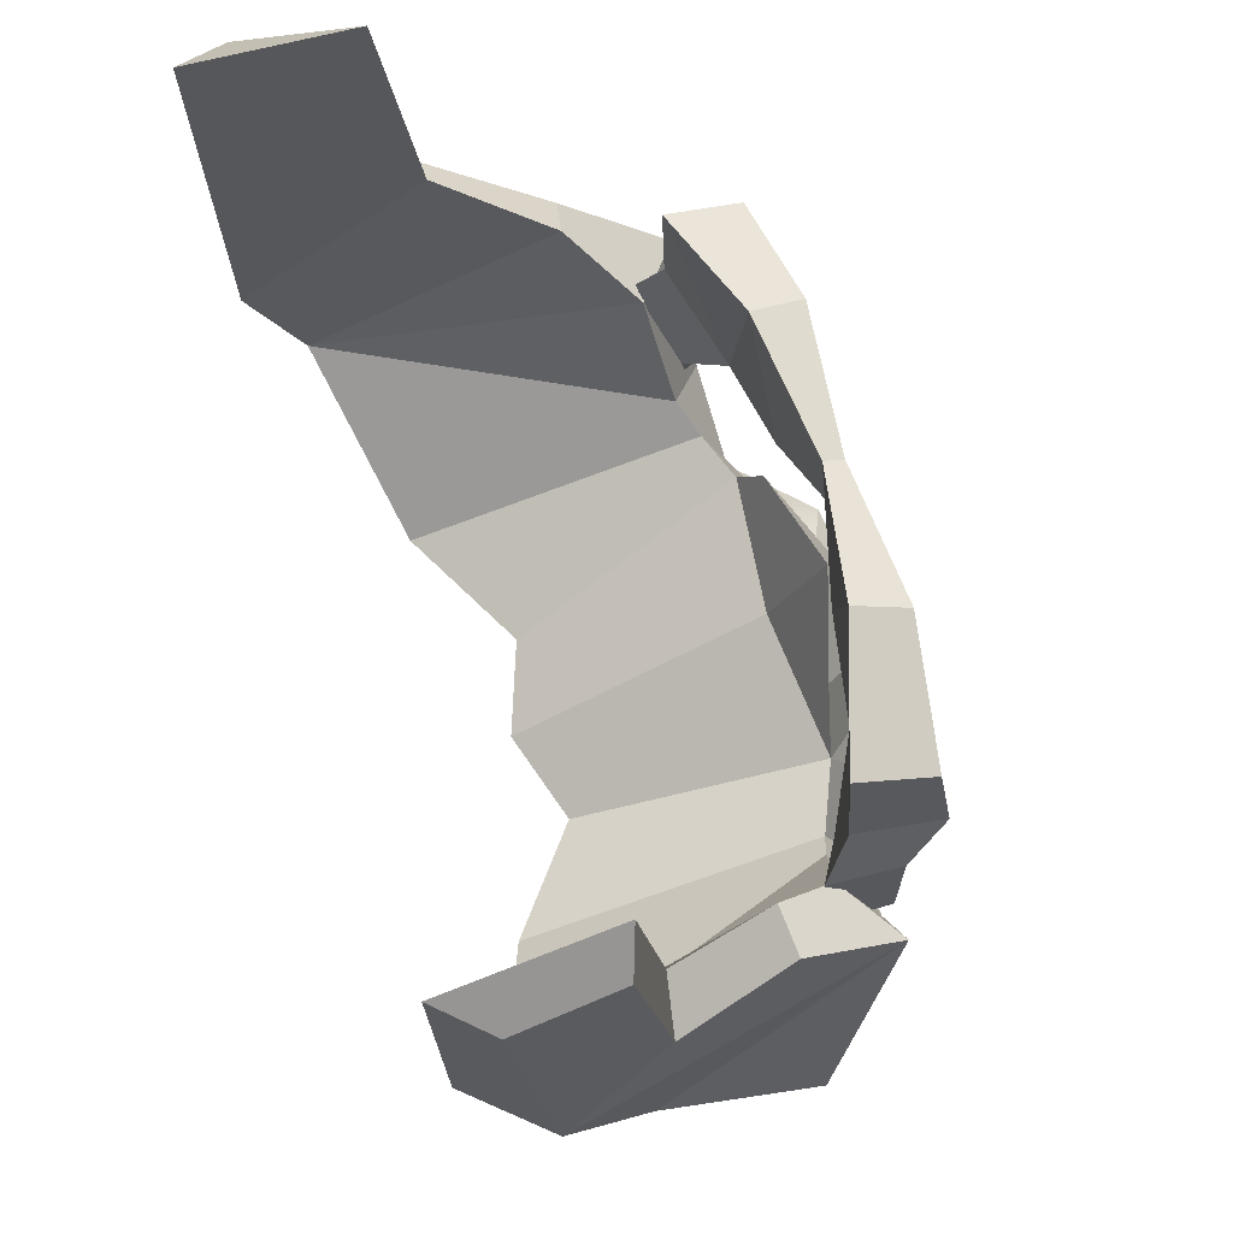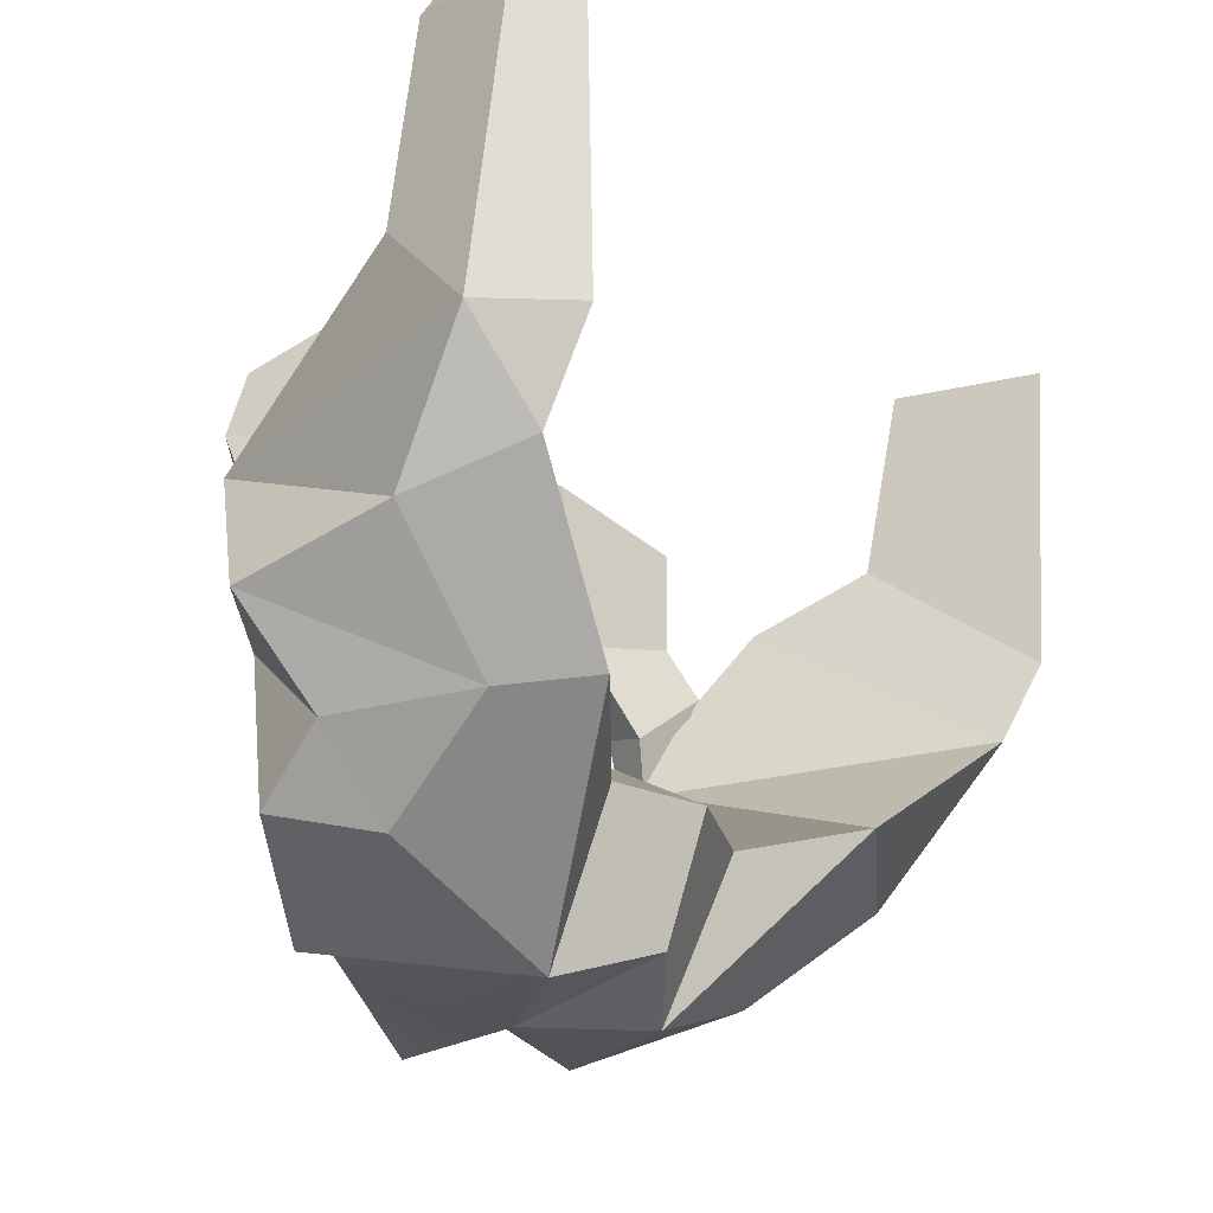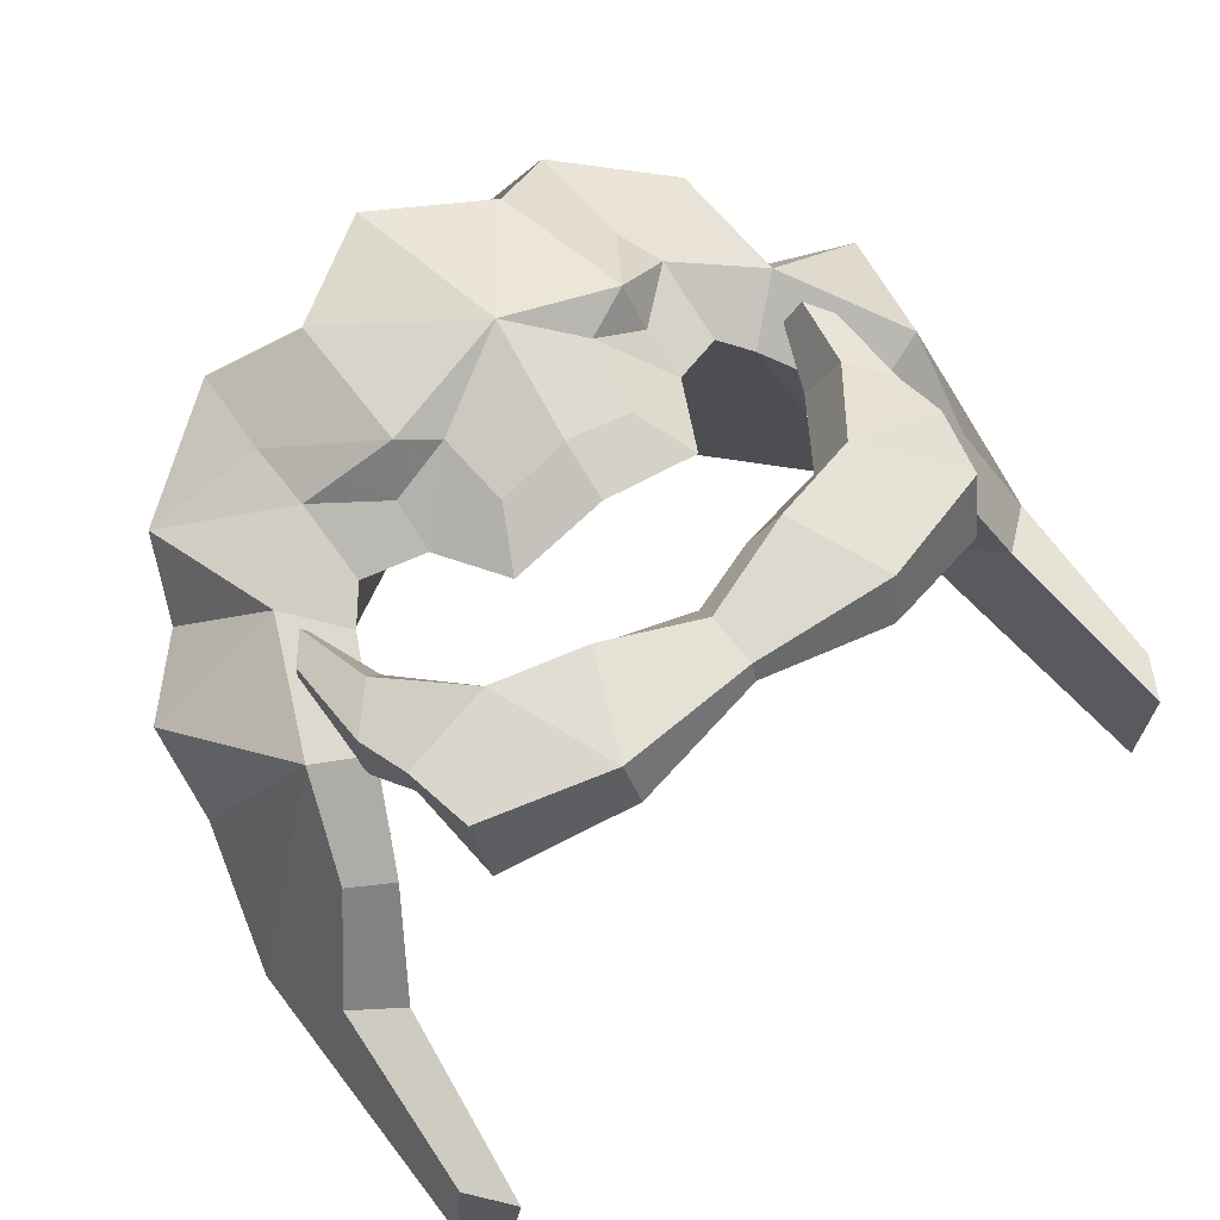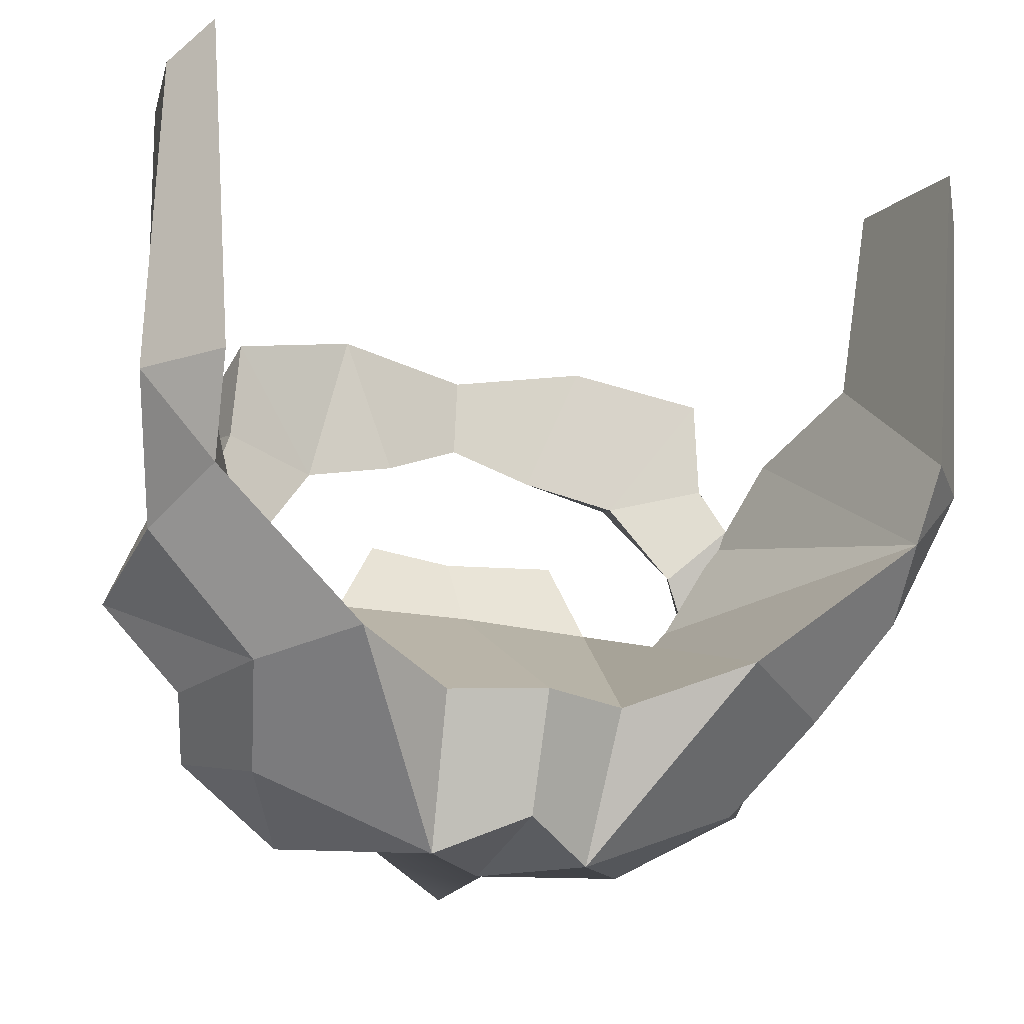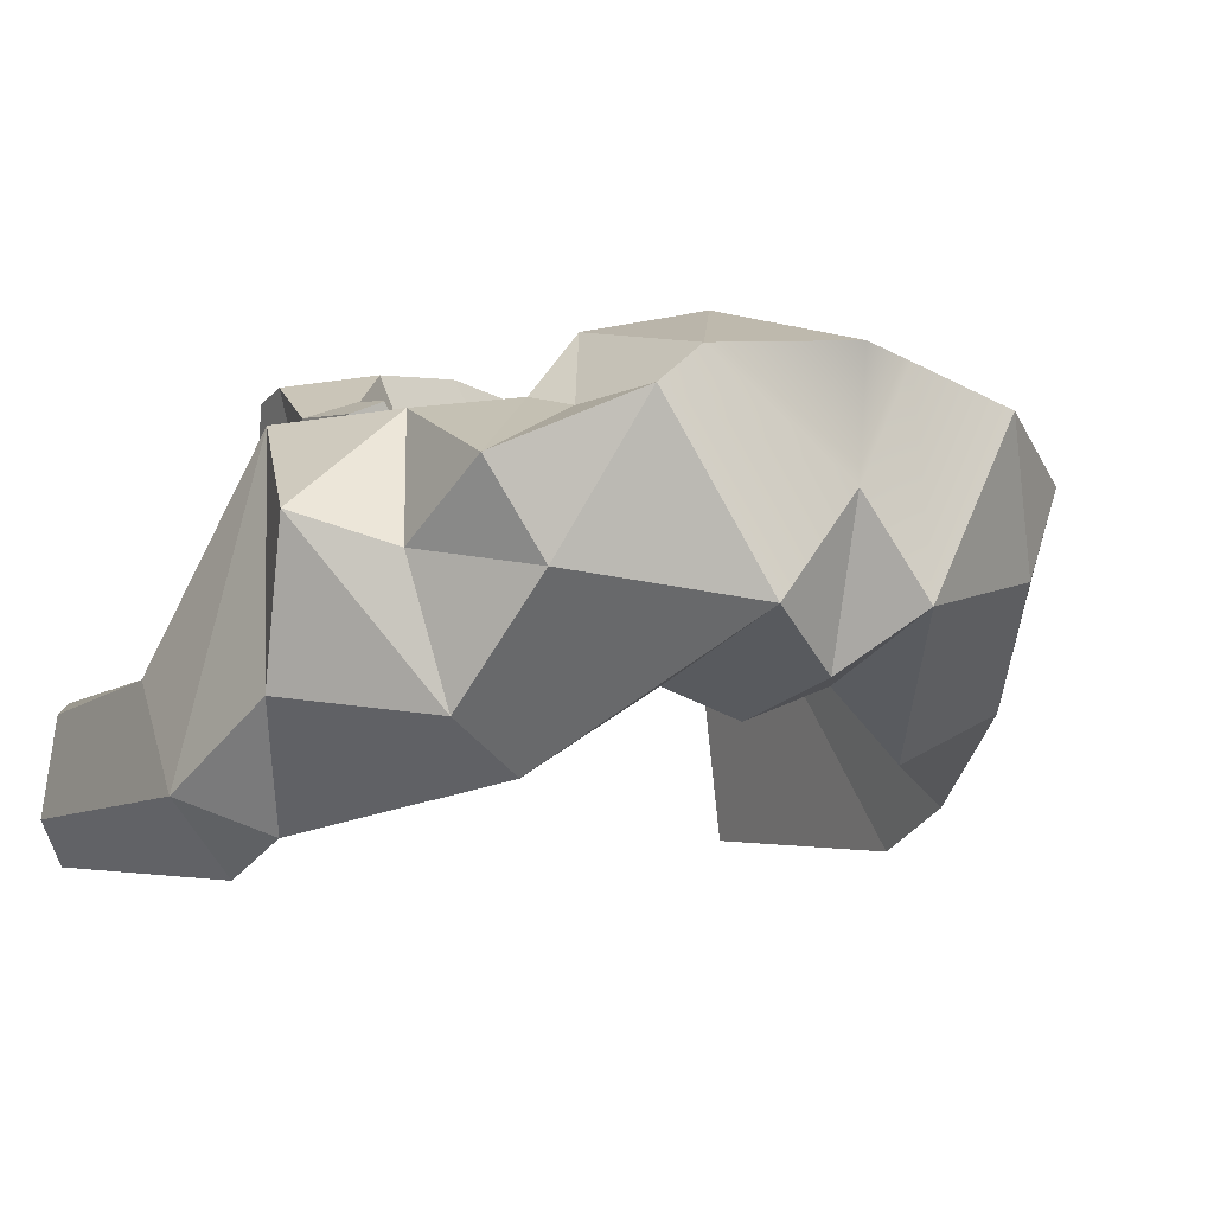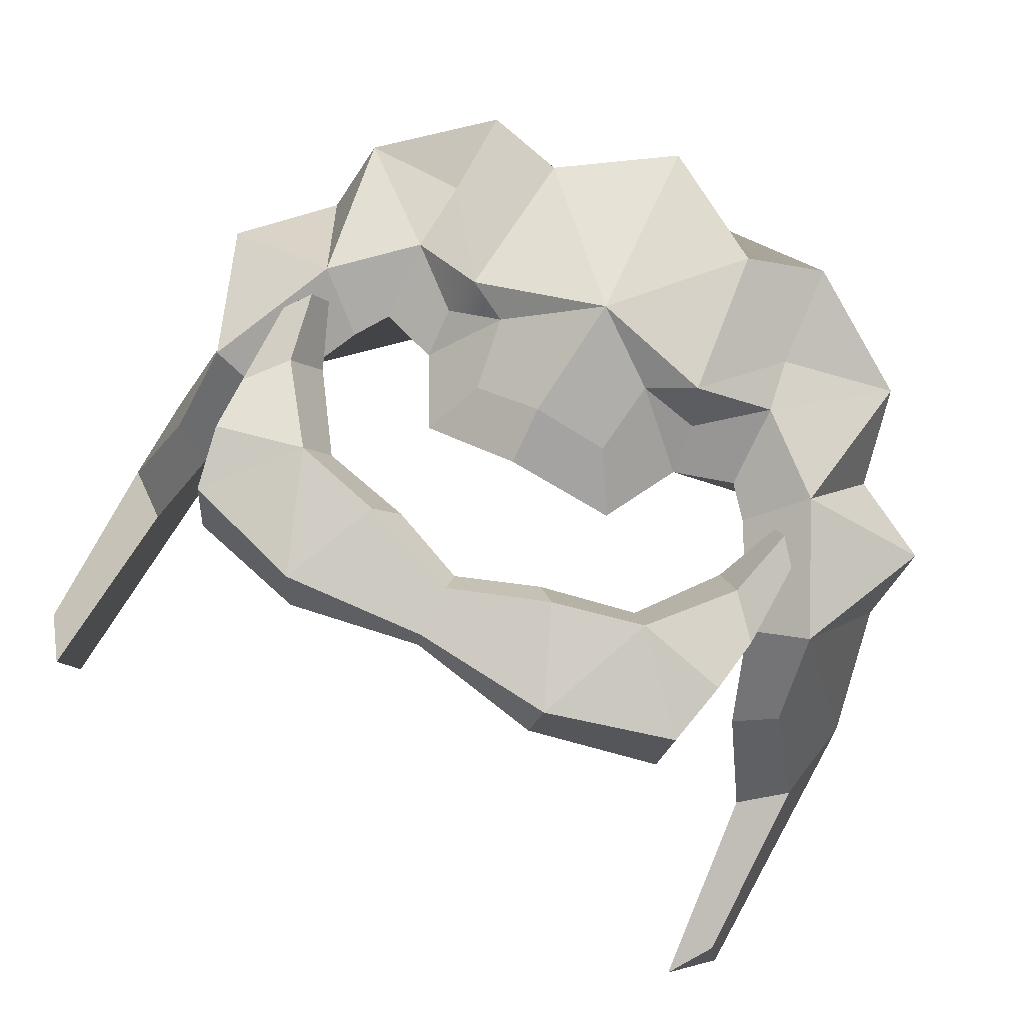
<metadata>
{"format":"obj","ext":"obj","renderer":"f3d","projection":"perspective","resolution":1024,"background":"white","views":[{"elev":65.4,"azim":-105.3,"up":"+Y"},{"elev":-25.2,"azim":124.9,"up":"+Y"},{"elev":61.7,"azim":142.5,"up":"+Z"},{"elev":-17.5,"azim":158.9,"up":"+Y"},{"elev":-0.8,"azim":-33.8,"up":"+Z"},{"elev":76.7,"azim":-152.0,"up":"+Z"}]}
</metadata>
<code>
v 0.1034 2.259 13.78
v 0.1034 4.146 14.05
v 0.1034 2.715 14.16
v 7.437 1.322 12.08
v 7.258 3.995 11.94
v 4.847 0.7091 12.95
v 7.425 3.444 13.94
v 7.794 1.707 14.19
v 3.788 4.93 12.92
v 4.011 4.485 14.32
v 2.83 1.819 14.67
v 2.273 1.334 13.28
v 5.311 1.197 14.59
v -7.23 1.322 12.08
v -7.051 3.995 11.94
v -4.64 0.7091 12.95
v -7.218 3.444 13.94
v -7.587 1.707 14.19
v -3.581 4.93 12.92
v -3.804 4.485 14.32
v -2.624 1.819 14.67
v -2.066 1.334 13.28
v -5.104 1.197 14.59
v 0.1034 4.344 13.51
v 6.422 -1.492 12.28
v 7.99 -0.0576 11.45
v 8.032 0.02638 13.31
v 7.04 -1.004 13.69
v -6.215 -1.492 12.28
v -7.825 0.02638 13.31
v -7.783 -0.0576 11.45
v -6.833 -1.004 13.69
v 7.187 -3.279 12.62
v 8.076 -2.392 12.31
v 8.074 -2.368 13.24
v 7.502 -3.012 13.51
v -6.98 -3.279 12.62
v -7.867 -2.368 13.24
v -7.869 -2.392 12.31
v -7.295 -3.012 13.51
v 10.03 0.02016 2.298
v 6.17 -2.887 12.09
v 11.08 -4.377 10.63
v 5.596 -5.773 4.997
v 8.643 2.058 9.902
v 10.7 8.627 2.028
v 9.856 -2.444 3.64
v 7.547 -0.1763 11.61
v 11.69 -0.04442 4.272
v 9.796 1.461 10.09
v 9.195 -0.4272 12.79
v 7.607 -3.993 13.07
v 10.81 -3.398 6.602
v 8.05 -6.616 6.251
v 7.147 -8.792 9.474
v 8.505 -8.266 11.81
v 3.091 -9.195 14.49
v 3.852 -3.114 12.98
v 11.04 2.785 6.877
v 9.752 3.738 7.041
v 2.292 -4.513 14.64
v 5.479 -3.695 12.57
v 5.555 -5.785 13.34
v 3.845 -4.343 13.68
v 3.363 -5.005 15.06
v 11.29 7.768 5.953
v 10.4 8.981 6.228
v 2.395 -10.76 8.826
v 9.123 -6.79 9.807
v 5.42 -10.13 13.4
v 0.1734 -11.11 14.6
v -0.2177 -5.842 15.79
v 0.1734 -9.878 7.251
v 0.1734 -3.223 12.67
v 0.1734 -10.87 11.42
v -9.877 -0.4918 2.552
v -6.075 -3.185 12.24
v -10.87 -4.911 10.9
v -5.389 -5.773 4.997
v -8.407 1.643 10.11
v -10.53 8.114 2.282
v -9.649 -2.444 3.64
v -7.593 -0.5443 11.79
v -11.49 -0.6078 4.551
v -9.525 0.9912 10.32
v -9.198 -0.8744 13.02
v -7.479 -4.36 13.25
v -10.68 -3.817 6.861
v -7.844 -6.928 6.442
v -6.739 -9.084 9.619
v -8.108 -8.615 11.99
v -2.905 -9.332 14.53
v -3.775 -3.3 13.07
v -10.91 2.251 7.141
v -9.664 3.245 7.286
v -2.109 -4.62 14.69
v -5.373 -3.958 12.48
v -5.364 -6.05 13.47
v -3.68 -4.526 13.77
v -3.408 -5.156 15.13
v -10.99 7.254 6.208
v -10.16 8.507 6.463
v -2.005 -10.87 8.859
v -8.67 -6.374 10.05
v -4.88 -10.38 13.48
v 11.6 7.876 3.305
v -11.39 7.346 3.568
v 2.783 -1.188 13.27
v 0.1734 -1.241 14.06
v 0.1734 -2.677 14.85
v 2.025 -2.64 14.06
v -1.829 -2.715 14.1
v -2.715 -1.295 13.2
v -5.1 -7.587 13.19
v 5.494 -7.842 13.11
v 2.659 -6.741 6.986
v 0.1034 -6.683 6.188
v -2.328 -6.849 7.033
f 7 5 9 10
f 33 34 35
f 13 10 11
f 33 35 36
f 10 9 24 2
f 11 10 2 3
f 12 11 3 1
f 6 13 11 12
f 13 7 10
f 8 7 13
f 17 20 19 15
f 37 38 39
f 23 21 20
f 37 40 38
f 20 2 24 19
f 21 3 2 20
f 22 1 3 21
f 16 22 21 23
f 23 20 17
f 18 23 17
f 7 8 4 5
f 18 17 15 14
f 6 4 26 25
f 4 8 27 26
f 8 13 28 27
f 13 6 25 28
f 18 14 31 30
f 14 16 29 31
f 16 23 32 29
f 23 18 30 32
f 25 26 34 33
f 26 27 35 34
f 27 28 36 35
f 28 25 33 36
f 30 31 39 38
f 31 29 37 39
f 29 32 40 37
f 32 30 38 40
f 53 43 54
f 41 49 47
f 48 42 52 51
f 51 43 53
f 52 43 51
f 49 53 47
f 47 53 54 44
f 56 69 52
f 54 55 68 44
f 61 65 64
f 58 61 64
f 106 66 59 49
f 42 62 63 52
f 62 58 64 63
f 56 52 63
f 115 56 63
f 59 50 51 49
f 59 66 67 60
f 49 41 46 106
f 106 46 67 66
f 51 50 45 48
f 50 59 60 45
f 43 69 54
f 54 69 55
f 55 69 56
f 55 70 68
f 56 70 55
f 72 57 65
f 108 109 110 111
f 61 72 65
f 68 75 73
f 49 51 53
f 69 43 52
f 65 115 63
f 88 89 78
f 76 82 84
f 83 86 87 77
f 86 88 78
f 87 86 78
f 84 82 88
f 82 79 89 88
f 91 87 104
f 89 79 103 90
f 100 99 98
f 93 99 96
f 107 84 94 101
f 77 87 98 97
f 97 98 99 93
f 91 98 87
f 91 114 98
f 94 84 86 85
f 94 95 102 101
f 84 107 81 76
f 107 101 102 81
f 86 83 80 85
f 85 80 95 94
f 78 89 104
f 89 90 104
f 90 91 104
f 90 103 105
f 91 90 105
f 92 72 100
f 113 112 110 109
f 96 100 72
f 103 73 75
f 84 88 86
f 104 87 78
f 114 100 98
f 58 74 109 108
f 72 61 111 110
f 61 58 108 111
f 93 96 112 113
f 96 72 110 112
f 74 93 113 109
f 71 72 92
f 71 57 72
f 105 114 91
f 100 114 105 92
f 96 99 100
f 65 57 70 115
f 70 56 115
f 9 12 1 24
f 24 1 22 19
f 19 16 15
f 19 22 16
f 15 16 14
f 9 6 12
f 6 5 4
f 9 5 6
f 83 82 80
f 62 44 116 58
f 58 116 117 74
f 74 117 118 93
f 93 118 79 97
f 41 60 67 46
f 45 47 48
f 95 76 81 102
f 77 82 83
f 80 82 76 95
f 41 47 45 60
f 48 47 42
f 42 47 44 62
f 97 79 82 77
f 116 44 68
f 117 116 68 73
f 118 117 73 103
f 79 118 103
f 75 57 71
f 75 71 92
f 75 92 105 103
f 68 70 57 75
f 64 65 63

</code>
